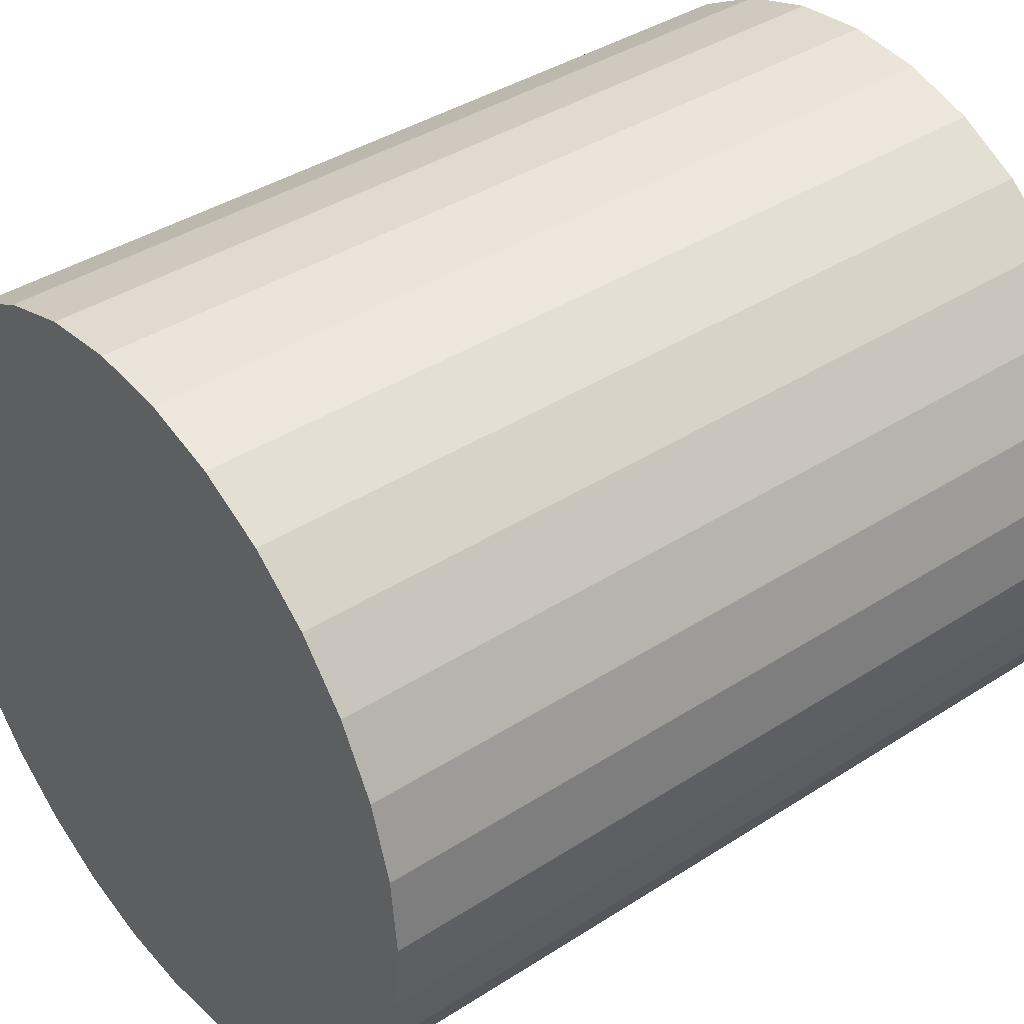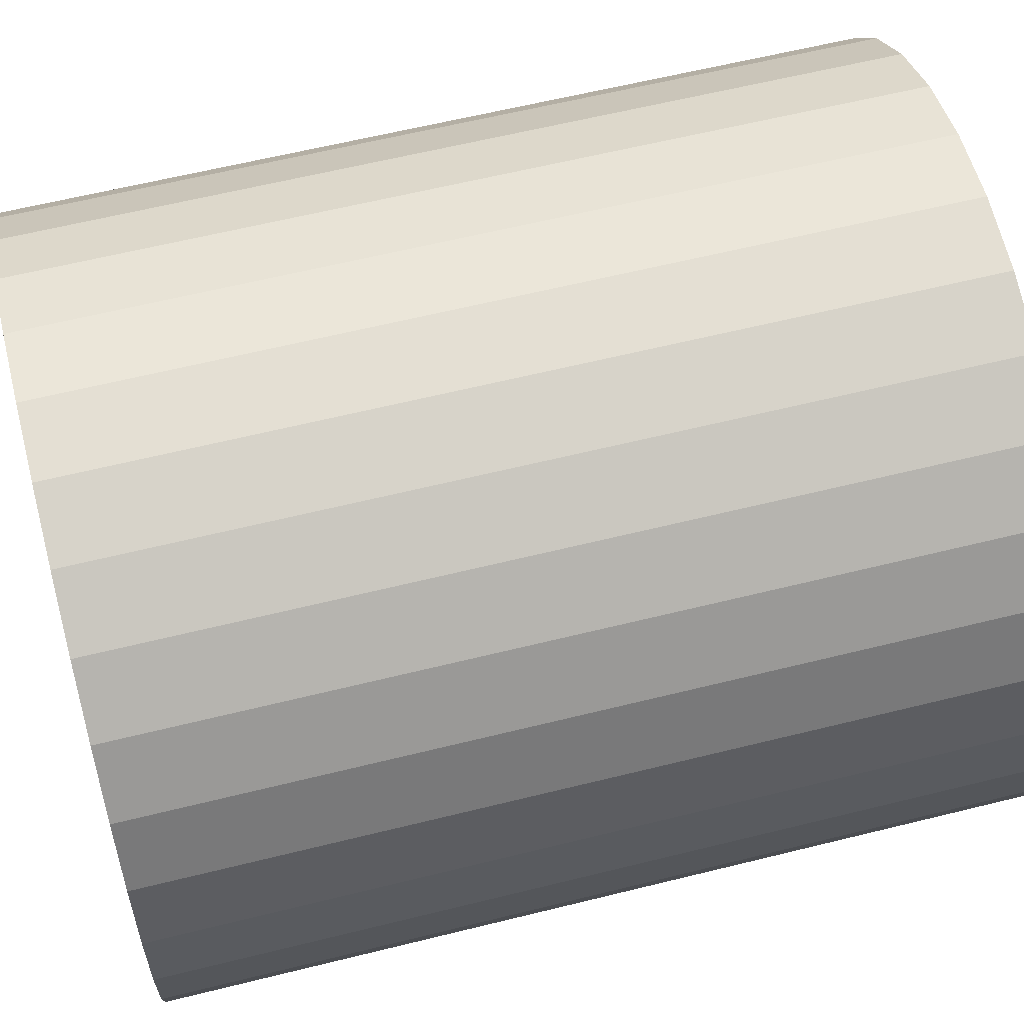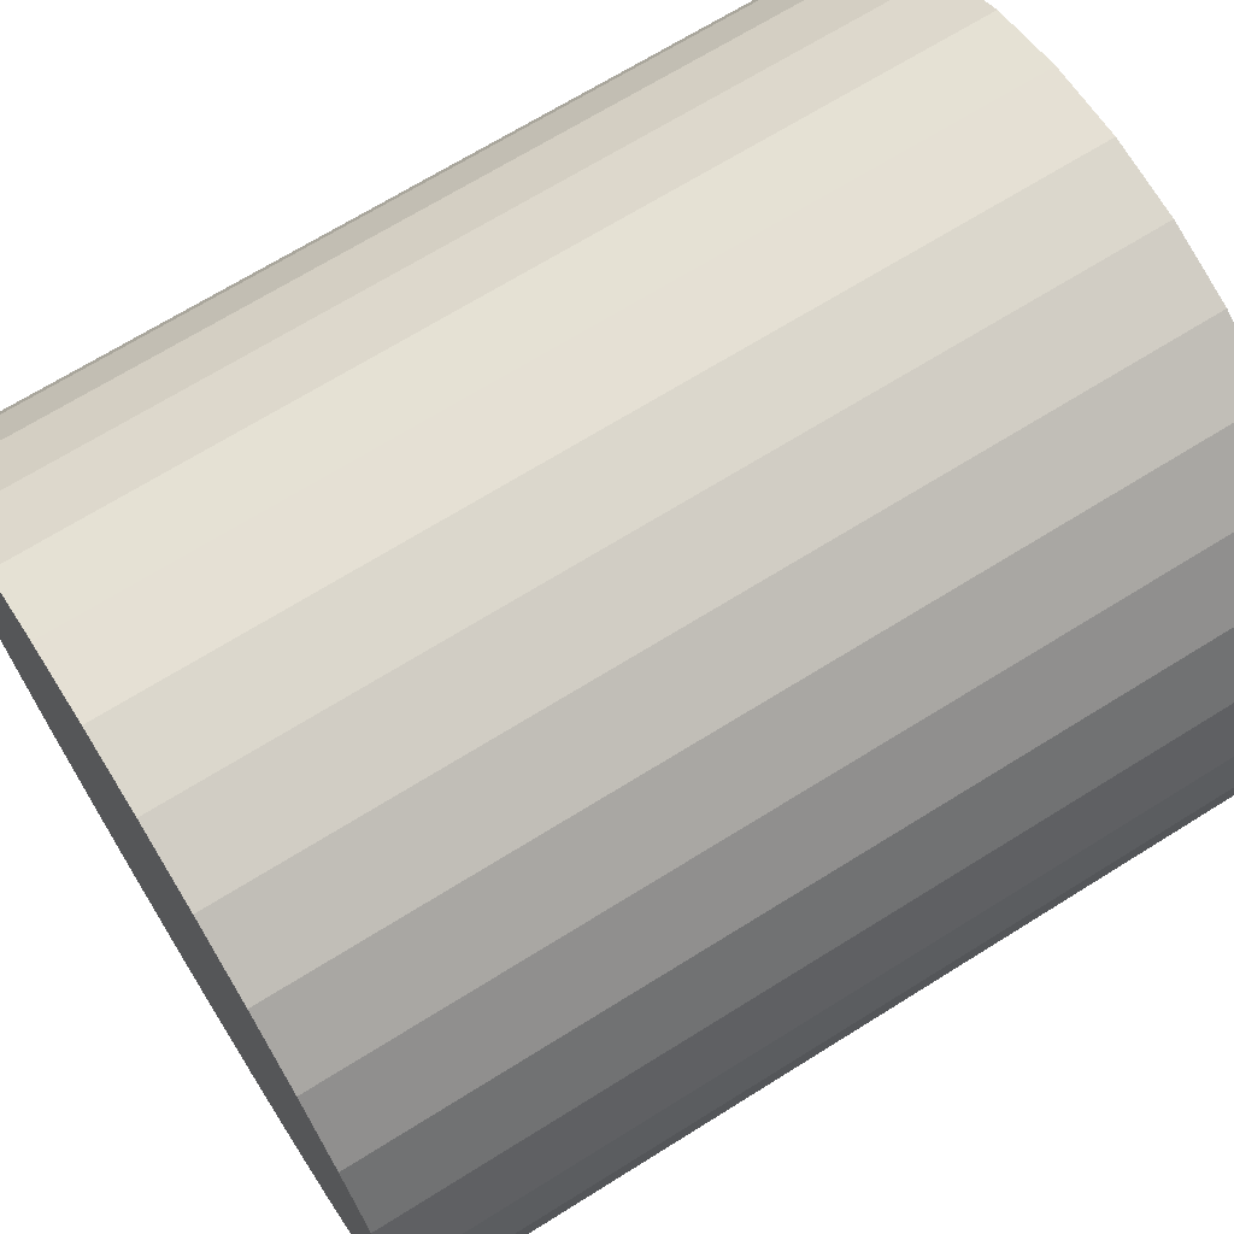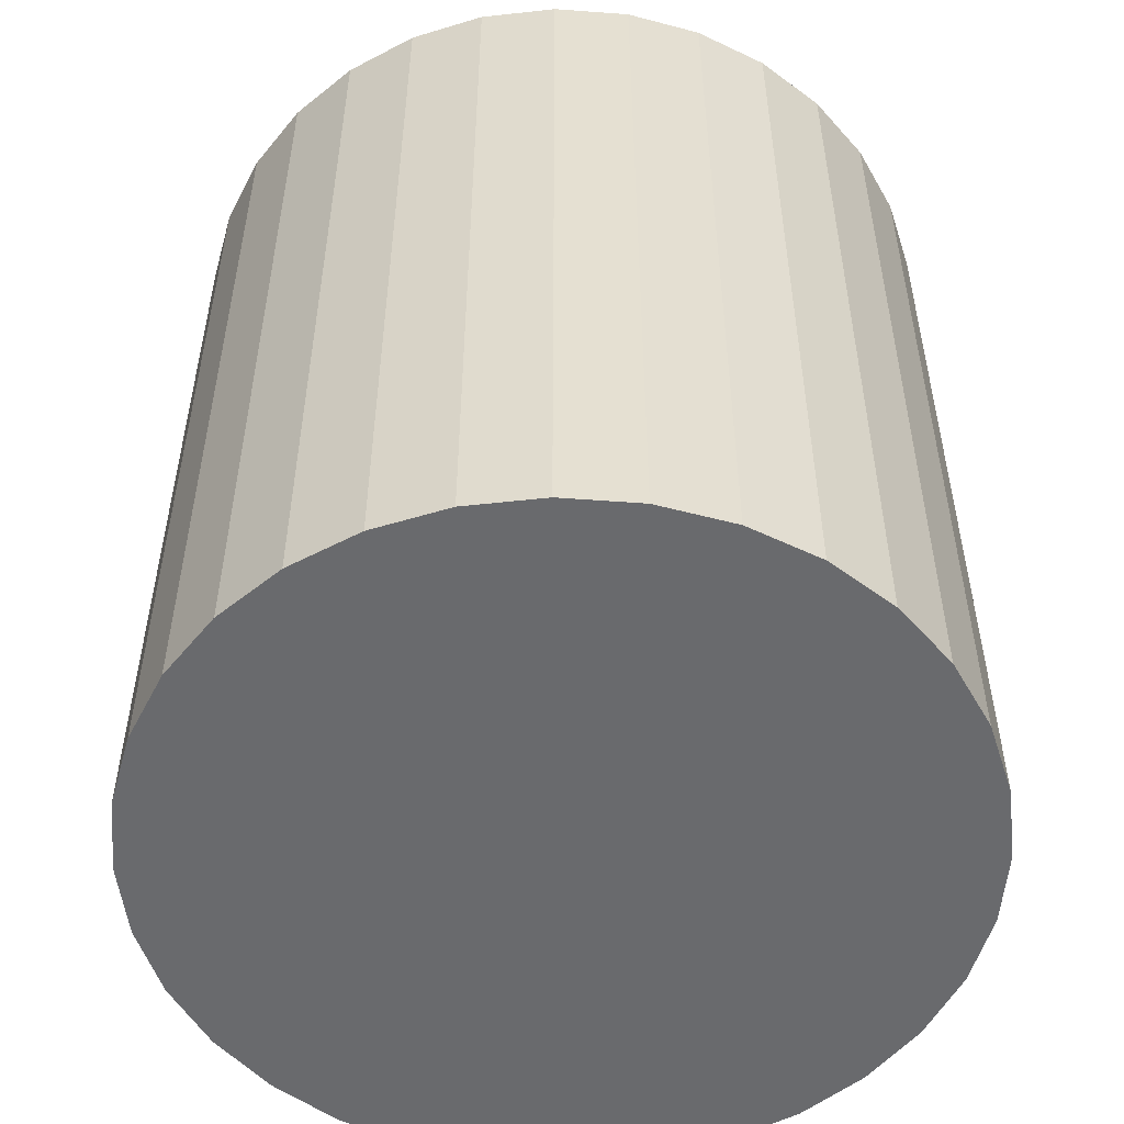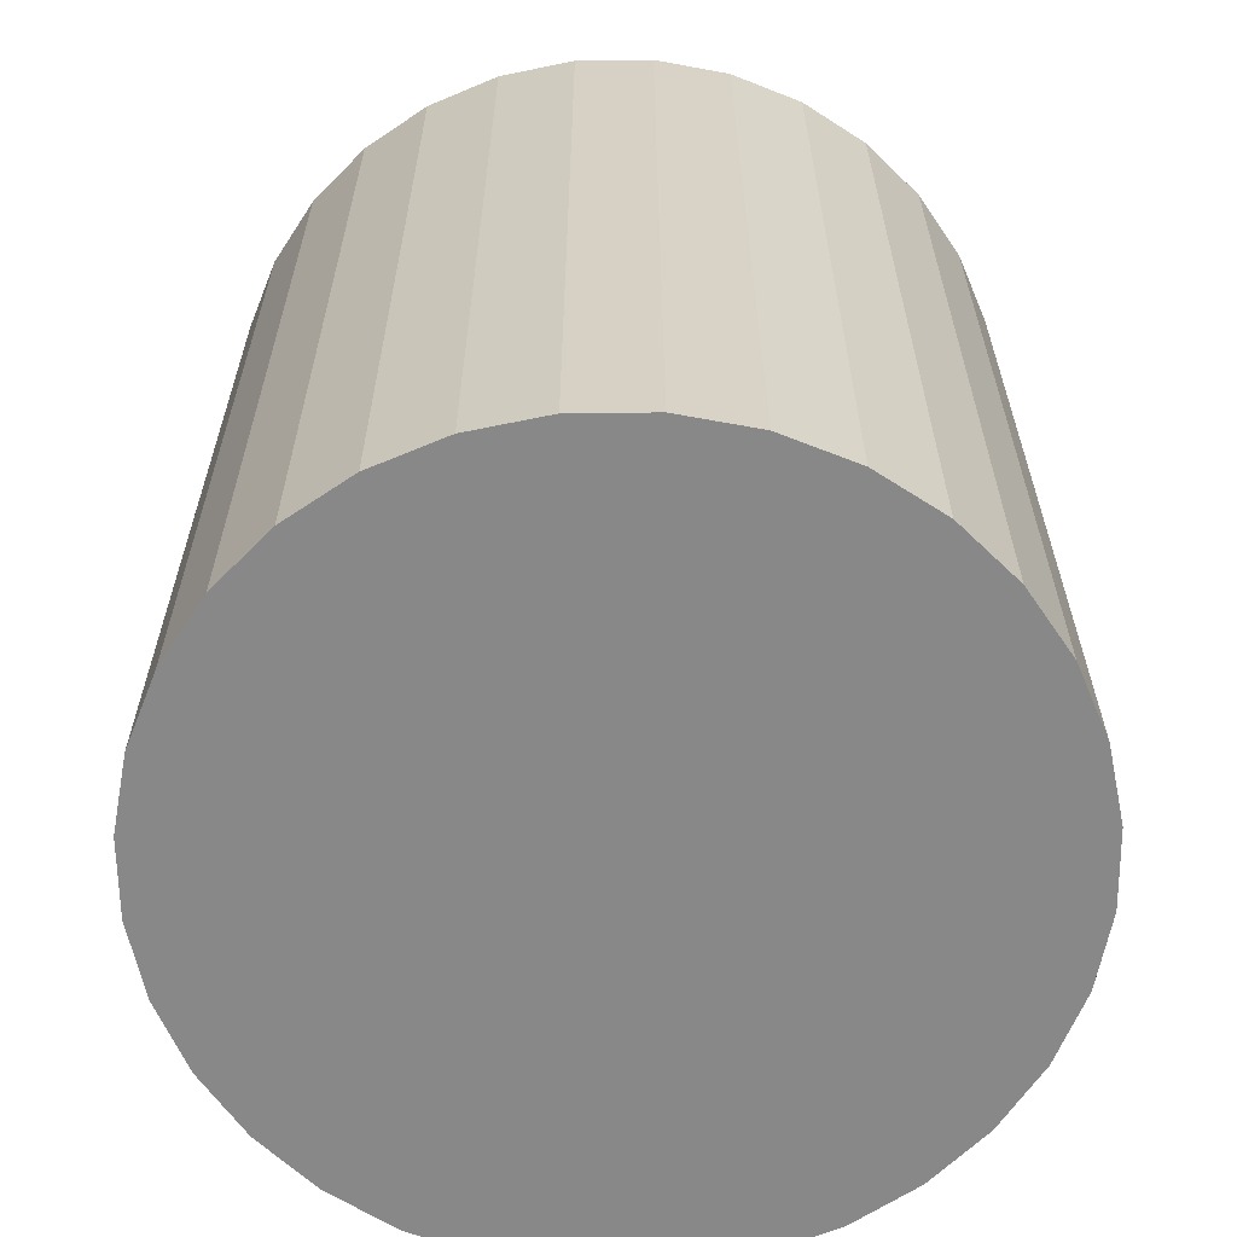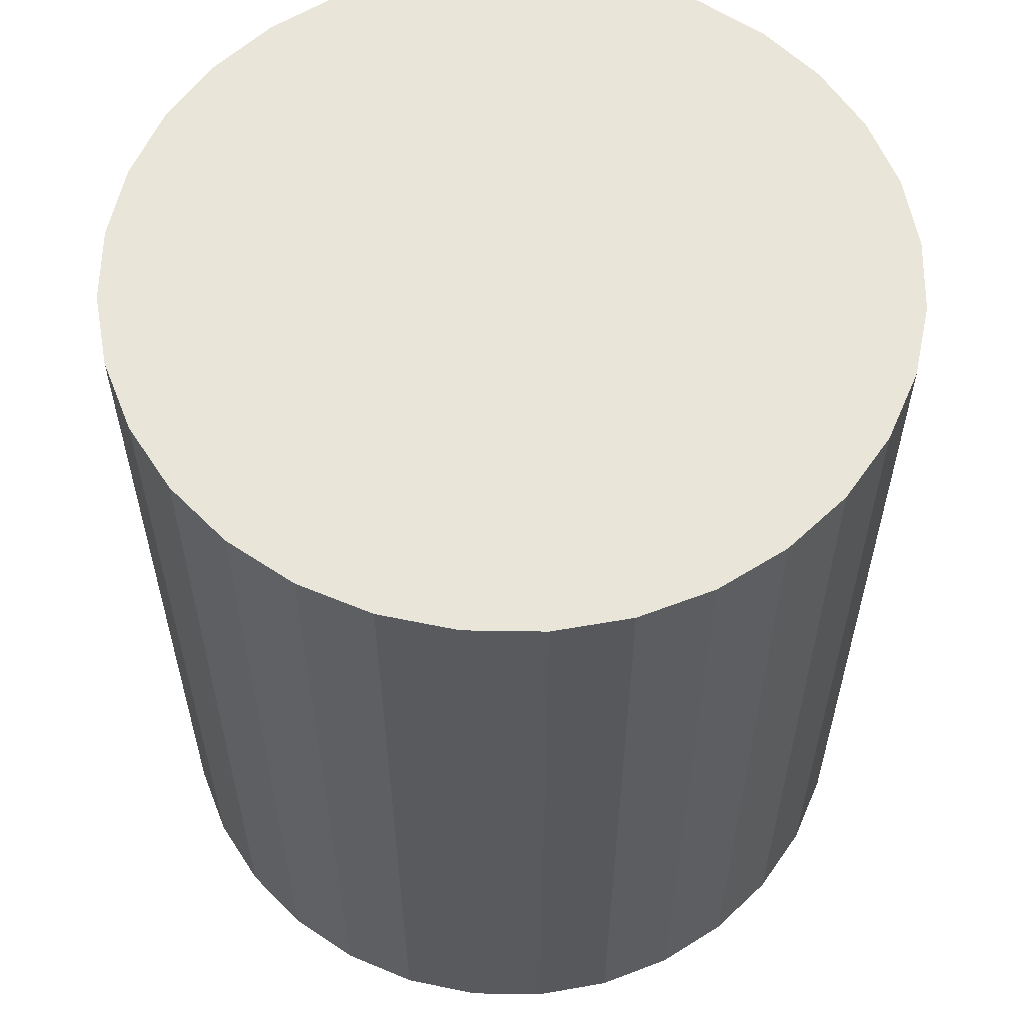
<metadata>
{"format":"obj","ext":"obj","renderer":"f3d","projection":"perspective","resolution":1024,"background":"white","views":[{"elev":39.3,"azim":-128.8,"up":"+Y"},{"elev":61.4,"azim":75.8,"up":"+Y"},{"elev":68.9,"azim":-122.0,"up":"+Y"},{"elev":-53.1,"azim":-21.4,"up":"+Z"},{"elev":-62.9,"azim":17.5,"up":"+Z"},{"elev":58.4,"azim":17.8,"up":"+Z"}]}
</metadata>
<code>
o YellowCan
v 0 0.05053 -0.004912
v 0 0.05053 0.09615
v 0.009858 0.04956 -0.004912
v 0.009858 0.04956 0.09615
v 0.01934 0.04668 -0.004912
v 0.01934 0.04668 0.09615
v 0.02807 0.04201 -0.004912
v 0.02807 0.04201 0.09615
v 0.03573 0.03573 -0.004912
v 0.03573 0.03573 0.09615
v 0.04201 0.02807 -0.004912
v 0.04201 0.02807 0.09615
v 0.04668 0.01934 -0.004912
v 0.04668 0.01934 0.09615
v 0.04956 0.009858 -0.004912
v 0.04956 0.009858 0.09615
v 0.05053 0 -0.004912
v 0.05053 0 0.09615
v 0.04956 -0.009858 -0.004912
v 0.04956 -0.009858 0.09615
v 0.04668 -0.01934 -0.004912
v 0.04668 -0.01934 0.09615
v 0.04201 -0.02807 -0.004912
v 0.04201 -0.02807 0.09615
v 0.03573 -0.03573 -0.004912
v 0.03573 -0.03573 0.09615
v 0.02807 -0.04201 -0.004912
v 0.02807 -0.04201 0.09615
v 0.01934 -0.04668 -0.004912
v 0.01934 -0.04668 0.09615
v 0.009858 -0.04956 -0.004912
v 0.009858 -0.04956 0.09615
v 0 -0.05053 -0.004912
v 0 -0.05053 0.09615
v -0.009858 -0.04956 -0.004912
v -0.009858 -0.04956 0.09615
v -0.01934 -0.04668 -0.004912
v -0.01934 -0.04668 0.09615
v -0.02807 -0.04201 -0.004912
v -0.02807 -0.04201 0.09615
v -0.03573 -0.03573 -0.004912
v -0.03573 -0.03573 0.09615
v -0.04201 -0.02807 -0.004912
v -0.04201 -0.02807 0.09615
v -0.04668 -0.01934 -0.004912
v -0.04668 -0.01934 0.09615
v -0.04956 -0.009858 -0.004912
v -0.04956 -0.009858 0.09615
v -0.05053 0 -0.004912
v -0.05053 0 0.09615
v -0.04956 0.009858 -0.004912
v -0.04956 0.009858 0.09615
v -0.04668 0.01934 -0.004912
v -0.04668 0.01934 0.09615
v -0.04201 0.02807 -0.004912
v -0.04201 0.02807 0.09615
v -0.03573 0.03573 -0.004912
v -0.03573 0.03573 0.09615
v -0.02807 0.04201 -0.004912
v -0.02807 0.04201 0.09615
v -0.01934 0.04668 -0.004912
v -0.01934 0.04668 0.09615
v -0.009858 0.04956 -0.004912
v -0.009858 0.04956 0.09615
v 0 0.05053 -0.004912
v 0 0.05053 0.09615
v 0.009858 0.04956 -0.004912
v 0.009858 0.04956 0.09615
v 0.01934 0.04668 -0.004912
v 0.01934 0.04668 0.09615
v 0.02807 0.04201 -0.004912
v 0.02807 0.04201 0.09615
v 0.03573 0.03573 -0.004912
v 0.03573 0.03573 0.09615
v 0.04201 0.02807 -0.004912
v 0.04201 0.02807 0.09615
v 0.04668 0.01934 -0.004912
v 0.04668 0.01934 0.09615
v 0.04956 0.009858 -0.004912
v 0.04956 0.009858 0.09615
v 0.05053 0 -0.004912
v 0.05053 0 0.09615
v 0.04956 -0.009858 -0.004912
v 0.04956 -0.009858 0.09615
v 0.04668 -0.01934 -0.004912
v 0.04668 -0.01934 0.09615
v 0.04201 -0.02807 -0.004912
v 0.04201 -0.02807 0.09615
v 0.03573 -0.03573 -0.004912
v 0.03573 -0.03573 0.09615
v 0.02807 -0.04201 -0.004912
v 0.02807 -0.04201 0.09615
v 0.01934 -0.04668 -0.004912
v 0.01934 -0.04668 0.09615
v 0.009858 -0.04956 -0.004912
v 0.009858 -0.04956 0.09615
v 0 -0.05053 -0.004912
v 0 -0.05053 0.09615
v -0.009858 -0.04956 -0.004912
v -0.009858 -0.04956 0.09615
v -0.01934 -0.04668 -0.004912
v -0.01934 -0.04668 0.09615
v -0.02807 -0.04201 -0.004912
v -0.02807 -0.04201 0.09615
v -0.03573 -0.03573 -0.004912
v -0.03573 -0.03573 0.09615
v -0.04201 -0.02807 -0.004912
v -0.04201 -0.02807 0.09615
v -0.04668 -0.01934 -0.004912
v -0.04668 -0.01934 0.09615
v -0.04956 -0.009858 -0.004912
v -0.04956 -0.009858 0.09615
v -0.05053 0 -0.004912
v -0.05053 0 0.09615
v -0.04956 0.009858 -0.004912
v -0.04956 0.009858 0.09615
v -0.04668 0.01934 -0.004912
v -0.04668 0.01934 0.09615
v -0.04201 0.02807 -0.004912
v -0.04201 0.02807 0.09615
v -0.03573 0.03573 -0.004912
v -0.03573 0.03573 0.09615
v -0.02807 0.04201 -0.004912
v -0.02807 0.04201 0.09615
v -0.01934 0.04668 -0.004912
v -0.01934 0.04668 0.09615
v -0.009858 0.04956 -0.004912
v -0.009858 0.04956 0.09615
v 0.009858 0.04956 0.1023
v 0 0.05053 0.1023
v 0.01934 0.04668 0.1023
v 0.02807 0.04201 0.1023
v 0.03573 0.03573 0.1023
v 0.04201 0.02807 0.1023
v 0.04668 0.01934 0.1023
v 0.04956 0.009858 0.1023
v 0.05053 0 0.1023
v 0.04956 -0.009858 0.1023
v 0.04668 -0.01934 0.1023
v 0.04201 -0.02807 0.1023
v 0.03573 -0.03573 0.1023
v 0.02807 -0.04201 0.1023
v 0.01934 -0.04668 0.1023
v 0.009858 -0.04956 0.1023
v 0 -0.05053 0.1023
v -0.009858 -0.04956 0.1023
v -0.01934 -0.04668 0.1023
v -0.02807 -0.04201 0.1023
v -0.03573 -0.03573 0.1023
v -0.04201 -0.02807 0.1023
v -0.04668 -0.01934 0.1023
v -0.04956 -0.009858 0.1023
v -0.05053 0 0.1023
v -0.04956 0.009858 0.1023
v -0.04668 0.01934 0.1023
v -0.04201 0.02807 0.1023
v -0.03573 0.03573 0.1023
v -0.02807 0.04201 0.1023
v -0.01934 0.04668 0.1023
v -0.009858 0.04956 0.1023
v 0 0.05053 -0.01044
v 0.009858 0.04956 -0.01044
v 0.01934 0.04668 -0.01044
v 0.02807 0.04201 -0.01044
v 0.03573 0.03573 -0.01044
v 0.04201 0.02807 -0.01044
v 0.04668 0.01934 -0.01044
v 0.04956 0.009858 -0.01044
v 0.05053 0 -0.01044
v 0.04956 -0.009858 -0.01044
v 0.04668 -0.01934 -0.01044
v 0.04201 -0.02807 -0.01044
v 0.03573 -0.03573 -0.01044
v 0.02807 -0.04201 -0.01044
v 0.01934 -0.04668 -0.01044
v 0.009858 -0.04956 -0.01044
v 0 -0.05053 -0.01044
v -0.009858 -0.04956 -0.01044
v -0.01934 -0.04668 -0.01044
v -0.02807 -0.04201 -0.01044
v -0.03573 -0.03573 -0.01044
v -0.04201 -0.02807 -0.01044
v -0.04668 -0.01934 -0.01044
v -0.04956 -0.009858 -0.01044
v -0.05053 0 -0.01044
v -0.04956 0.009858 -0.01044
v -0.04668 0.01934 -0.01044
v -0.04201 0.02807 -0.01044
v -0.03573 0.03573 -0.01044
v -0.02807 0.04201 -0.01044
v -0.01934 0.04668 -0.01044
v -0.009858 0.04956 -0.01044
f 1 2 4 3
f 3 4 6 5
f 5 6 8 7
f 7 8 10 9
f 9 10 12 11
f 11 12 14 13
f 13 14 16 15
f 15 16 18 17
f 17 18 20 19
f 19 20 22 21
f 21 22 24 23
f 23 24 26 25
f 25 26 28 27
f 27 28 30 29
f 29 30 32 31
f 31 32 34 33
f 33 34 36 35
f 35 36 38 37
f 37 38 40 39
f 39 40 42 41
f 41 42 44 43
f 43 44 46 45
f 45 46 48 47
f 47 48 50 49
f 49 50 52 51
f 51 52 54 53
f 53 54 56 55
f 55 56 58 57
f 57 58 60 59
f 59 60 62 61
f 61 62 64 63
f 63 64 2 1
f 74 72 132 133
f 69 71 164 163
f 129 130 160 159 158 157 156 155 154 153 152 151 150 149 148 147 146 145 144 143 142 141 140 139 138 137 136 135 134 133 132 131
f 92 90 141 142
f 110 108 150 151
f 128 126 159 160
f 84 82 137 138
f 102 100 146 147
f 120 118 155 156
f 76 74 133 134
f 94 92 142 143
f 112 110 151 152
f 68 66 130 129
f 66 128 160 130
f 86 84 138 139
f 104 102 147 148
f 122 120 156 157
f 78 76 134 135
f 96 94 143 144
f 114 112 152 153
f 70 68 129 131
f 88 86 139 140
f 106 104 148 149
f 124 122 157 158
f 80 78 135 136
f 98 96 144 145
f 116 114 153 154
f 72 70 131 132
f 90 88 140 141
f 108 106 149 150
f 126 124 158 159
f 82 80 136 137
f 100 98 145 146
f 118 116 154 155
f 161 162 163 164 165 166 167 168 169 170 171 172 173 174 175 176 177 178 179 180 181 182 183 184 185 186 187 188 189 190 191 192
f 87 89 173 172
f 105 107 182 181
f 123 125 191 190
f 79 81 169 168
f 97 99 178 177
f 115 117 187 186
f 71 73 165 164
f 89 91 174 173
f 107 109 183 182
f 125 127 192 191
f 81 83 170 169
f 99 101 179 178
f 117 119 188 187
f 73 75 166 165
f 91 93 175 174
f 109 111 184 183
f 65 67 162 161
f 127 65 161 192
f 83 85 171 170
f 101 103 180 179
f 119 121 189 188
f 75 77 167 166
f 93 95 176 175
f 111 113 185 184
f 67 69 163 162
f 85 87 172 171
f 103 105 181 180
f 121 123 190 189
f 77 79 168 167
f 95 97 177 176
f 113 115 186 185

</code>
